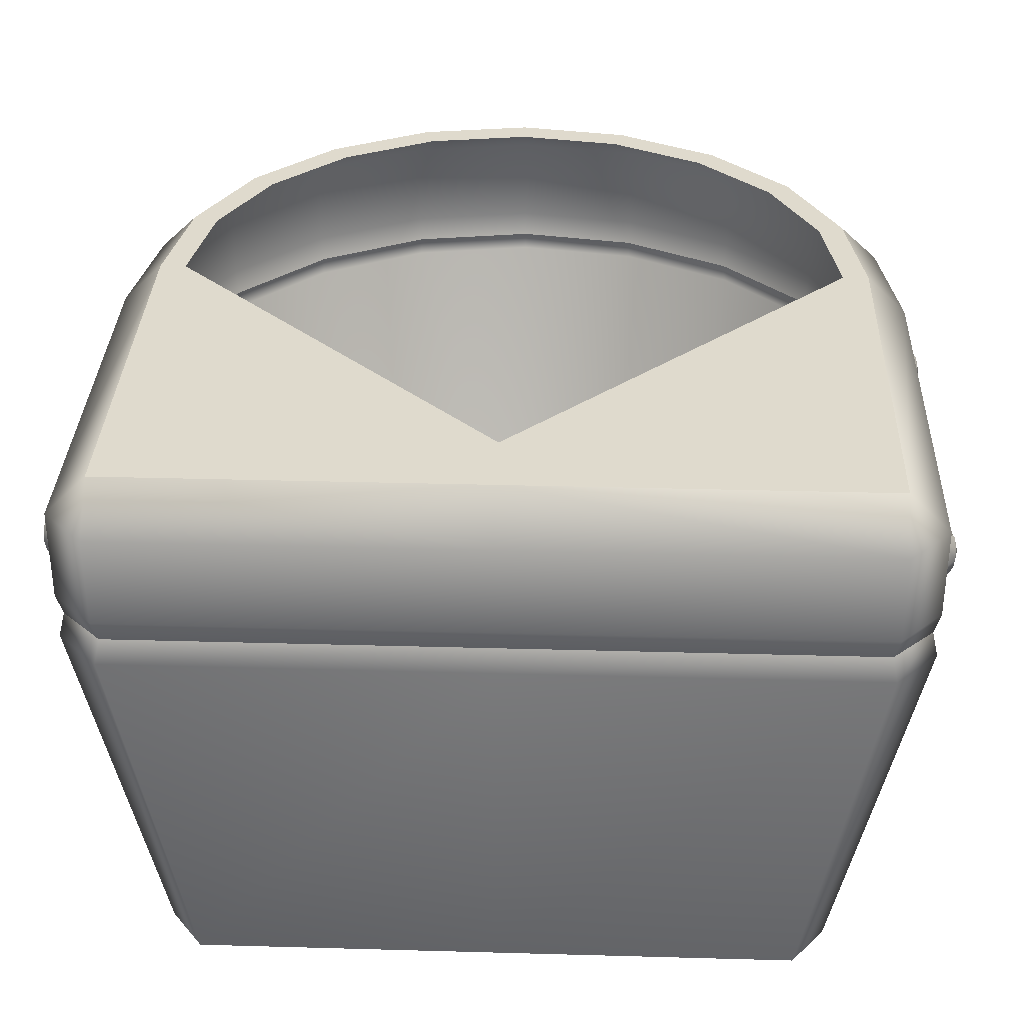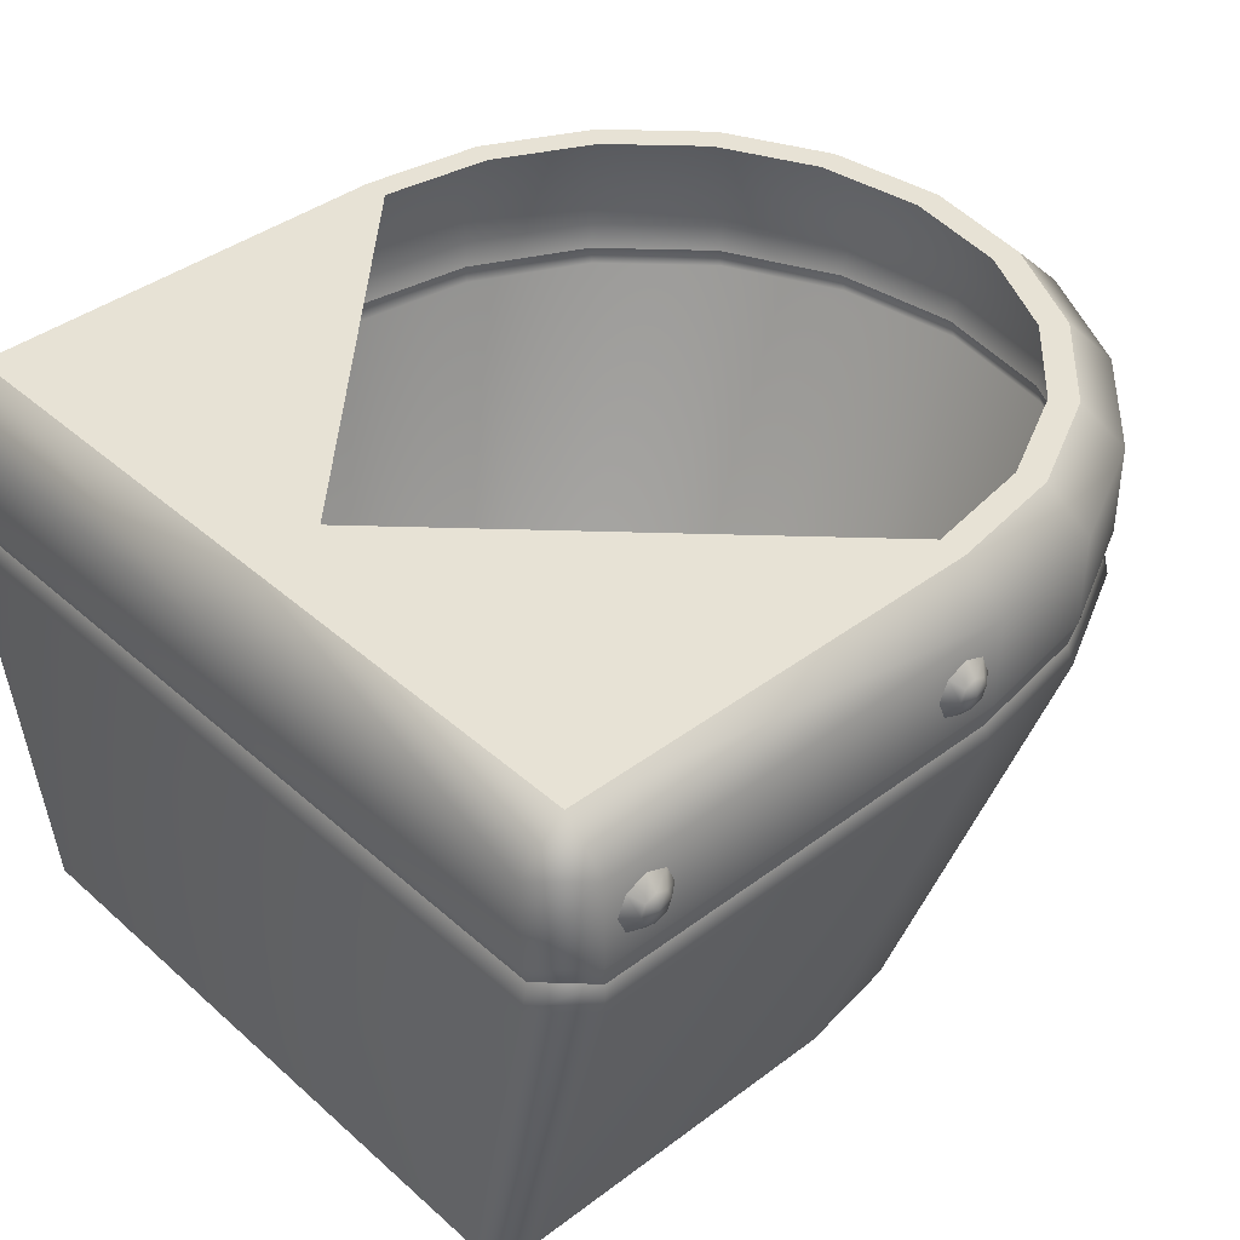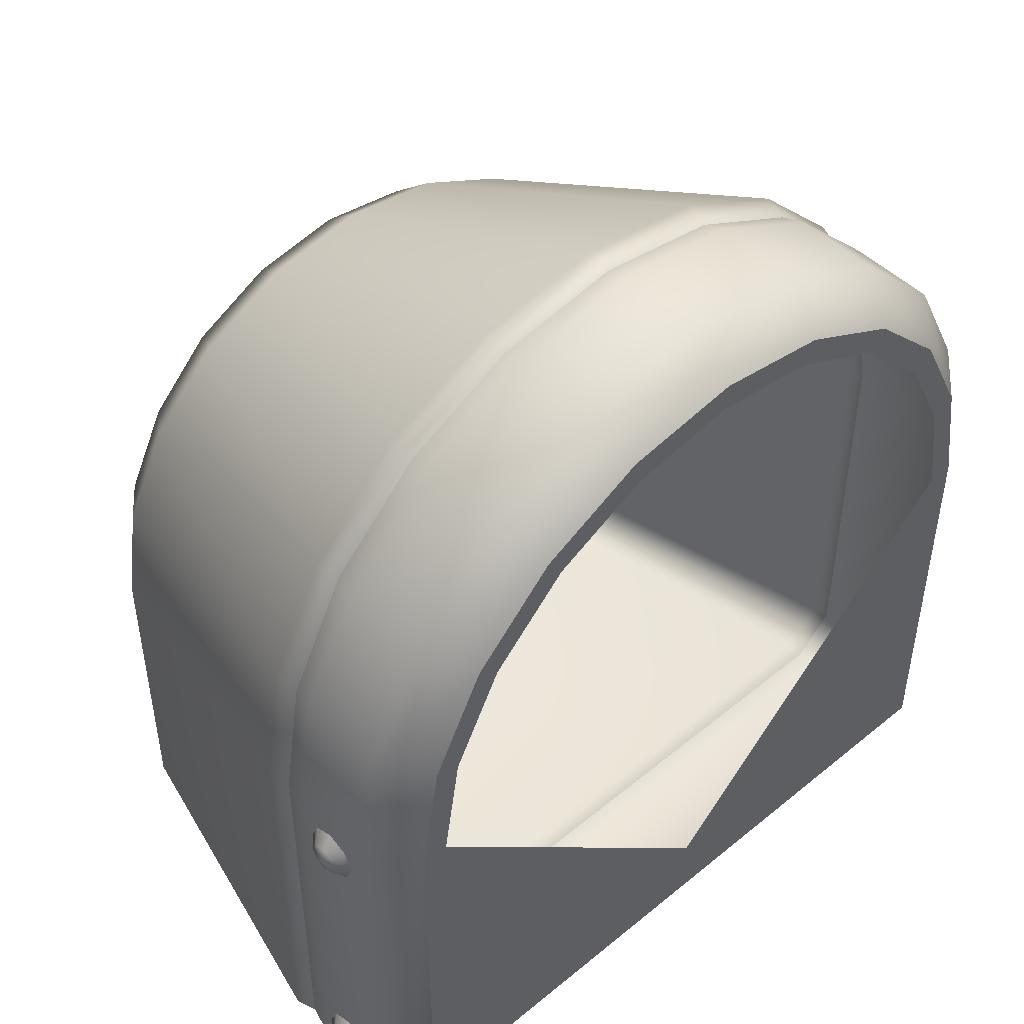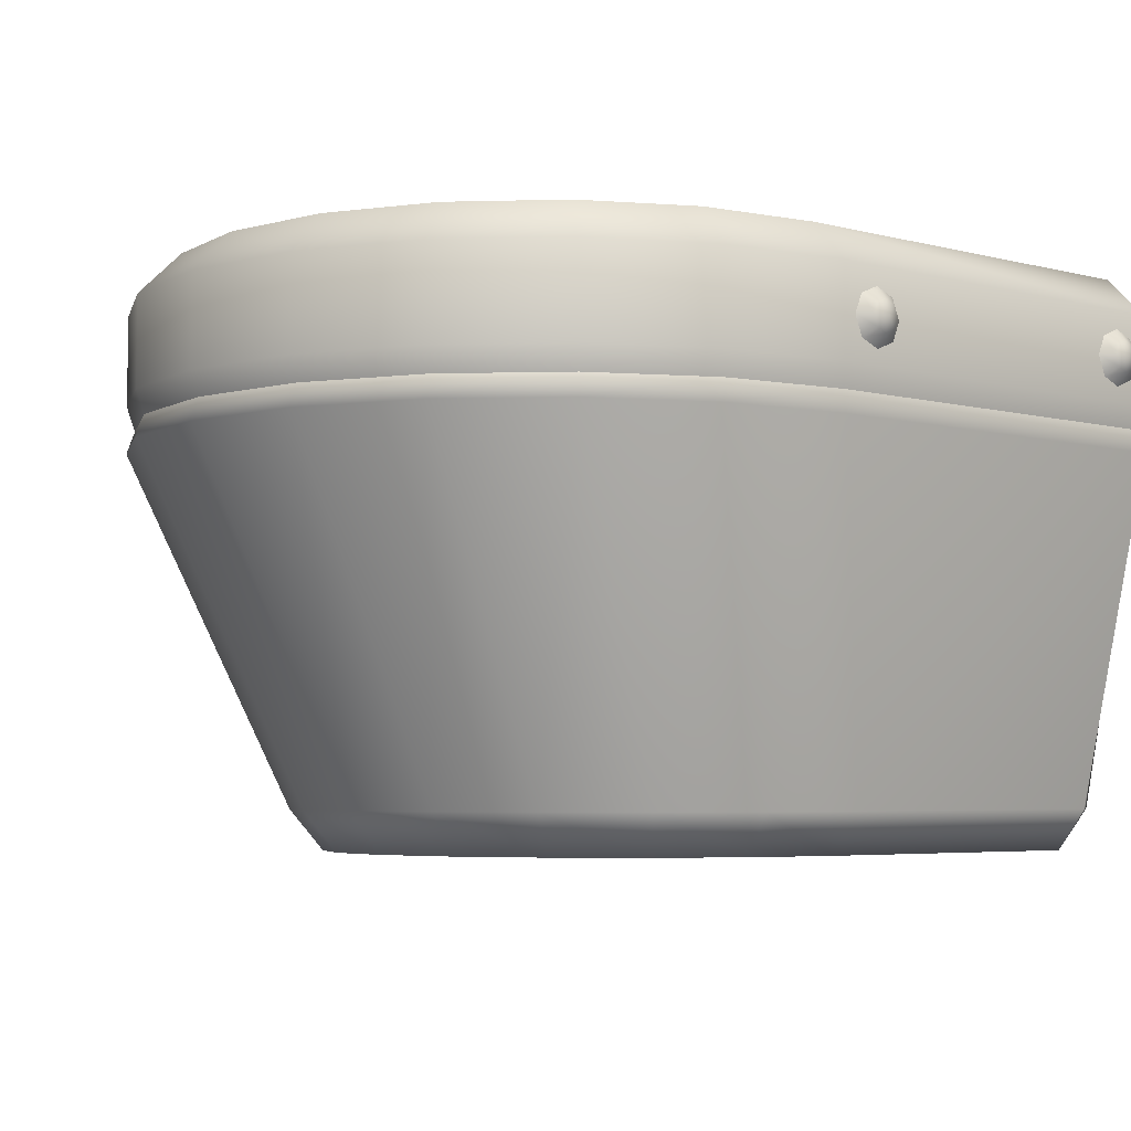
<metadata>
{"format":"obj","ext":"obj","renderer":"f3d","projection":"perspective","resolution":1024,"background":"white","views":[{"elev":32.8,"azim":2.2,"up":"+Z"},{"elev":40.3,"azim":47.3,"up":"+Z"},{"elev":48.0,"azim":-42.6,"up":"+Y"},{"elev":-4.8,"azim":-130.3,"up":"+Z"}]}
</metadata>
<code>
g plortCollector
v -9.155e-07 0.4068 -0.1705
v -9.155e-07 0.0489 -0.1705
v 0.327 0.0489 -0.1705
v -0.4082 0.0489 0.4536
v -0.379 0.08155 0.4536
v -9.155e-07 0.08155 0.4536
v 0.327 0.4039 -0.1705
v 0.327 0.0489 -0.1705
v 0.3634 0.0489 -0.1252
v 0.3634 0.4068 -0.1252
v 0.3106 0.5077 -0.1705
v 0.3456 0.519 -0.1252
v 0.2642 0.5987 -0.1705
v 0.294 0.6203 -0.1252
v 0.192 0.671 -0.1705
v 0.2136 0.7007 -0.1252
v 0.1009 0.7173 -0.1705
v 0.1123 0.7523 -0.1252
v -9.155e-07 0.7333 -0.1705
v -9.155e-07 0.7701 -0.1252
v -0.1009 0.7173 -0.1705
v -0.1123 0.7523 -0.1252
v -0.192 0.671 -0.1705
v -0.2136 0.7007 -0.1252
v -0.2642 0.5987 -0.1705
v -0.294 0.6203 -0.1252
v -0.3106 0.5077 -0.1705
v -0.3456 0.519 -0.1252
v -0.327 0.4039 -0.1705
v -0.3634 0.4068 -0.1252
v -0.327 0.0489 -0.1705
v -0.3634 0.0489 -0.1252
v -0.327 -2.91e-05 -0.1252
v -0.4082 2.912e-05 0.258
v -0.4536 0.0489 0.258
v -0.4031 0.009463 0.2829
v -0.4479 0.05425 0.2829
v -0.4536 0.5144 0.258
v -0.4479 0.5107 0.2829
v -0.4314 0.6545 0.258
v -0.4259 0.6491 0.2829
v -0.367 0.781 0.258
v -0.3623 0.7739 0.2829
v -0.2666 0.8813 0.258
v -0.2632 0.873 0.2829
v -0.1402 0.9458 0.258
v -0.1384 0.9366 0.2829
v -9.155e-07 0.968 0.258
v -9.155e-07 0.9585 0.2829
v 0.1402 0.9458 0.258
v 0.1384 0.9366 0.2829
v 0.2666 0.8813 0.258
v 0.2632 0.873 0.2829
v 0.367 0.781 0.258
v 0.3623 0.7739 0.2829
v 0.4314 0.6545 0.258
v 0.4259 0.6491 0.2829
v 0.4536 0.5144 0.258
v 0.4479 0.5107 0.2829
v 0.4536 0.0489 0.258
v 0.4479 0.05425 0.2829
v 0.327 -2.91e-05 -0.1252
v 0.327 0.0489 -0.1705
v 0.4082 2.912e-05 0.258
v 0.4031 0.009463 0.2829
v -9.155e-07 2.912e-05 0.258
v -9.155e-07 0.009463 0.2829
v -9.155e-07 -2.91e-05 -0.1252
v 0.327 0.0489 -0.1705
v -9.155e-07 0.0489 -0.1705
v 0.4082 2.912e-05 0.4082
v -9.155e-07 0.0489 0.4536
v 0.4082 0.0489 0.4536
v -9.155e-07 2.912e-05 0.4082
v -9.155e-07 2.912e-05 0.309
v 0.4082 2.912e-05 0.309
v -9.155e-07 0.009463 0.2829
v 0.4031 0.009463 0.2829
v 0.4536 0.0489 0.4082
v 0.4082 0.0489 0.4536
v 0.4536 0.0489 0.309
v 0.4479 0.05425 0.2829
v 0.4536 0.5144 0.4082
v 0.4082 0.0489 0.4536
v 0.4082 0.5108 0.4536
v 0.4536 0.5144 0.309
v 0.4479 0.5107 0.2829
v 0.4314 0.6545 0.4082
v 0.3877 0.6403 0.4536
v 0.4314 0.6545 0.309
v 0.4259 0.6491 0.2829
v 0.367 0.781 0.4082
v 0.3298 0.754 0.4536
v 0.367 0.781 0.309
v 0.3623 0.7739 0.2829
v 0.2666 0.8813 0.4082
v 0.2396 0.8442 0.4536
v 0.2666 0.8813 0.309
v 0.2632 0.873 0.2829
v 0.1402 0.9458 0.4082
v 0.126 0.9021 0.4536
v 0.1402 0.9458 0.309
v 0.1384 0.9366 0.2829
v -9.155e-07 0.968 0.4082
v -9.155e-07 0.922 0.4536
v -9.155e-07 0.968 0.309
v -9.155e-07 0.9585 0.2829
v -0.1402 0.9458 0.4082
v -0.126 0.9021 0.4536
v -0.2666 0.8813 0.4082
v -0.2396 0.8442 0.4536
v -0.367 0.781 0.4082
v -0.3298 0.754 0.4536
v -0.1402 0.9458 0.309
v -0.1384 0.9366 0.2829
v -0.2666 0.8813 0.309
v -0.2632 0.873 0.2829
v -0.367 0.781 0.309
v -0.3623 0.7739 0.2829
v -0.4314 0.6545 0.4082
v -0.4314 0.6545 0.309
v -0.3877 0.6403 0.4536
v -0.4259 0.6491 0.2829
v -0.4536 0.5144 0.4082
v -0.4082 0.5108 0.4536
v -0.4536 0.5144 0.309
v -0.4479 0.5107 0.2829
v -0.4536 0.0489 0.4082
v -0.4082 0.0489 0.4536
v -0.4082 2.912e-05 0.4082
v -0.4536 0.0489 0.309
v -0.4479 0.05425 0.2829
v -0.4082 2.912e-05 0.309
v -0.4031 0.009463 0.2829
v -0.327 -2.91e-05 -0.1252
v -9.155e-07 0.0489 -0.1705
v -0.327 0.0489 -0.1705
v -9.155e-07 -2.91e-05 -0.1252
v -9.155e-07 2.912e-05 0.258
v -0.4082 2.912e-05 0.258
v -9.155e-07 0.009463 0.2829
v -0.4031 0.009463 0.2829
v -0.4082 0.0489 0.4536
v -9.155e-07 0.0489 0.4536
v -9.155e-07 2.912e-05 0.4082
v -0.4082 2.912e-05 0.4082
v -0.4082 2.912e-05 0.309
v -9.155e-07 2.912e-05 0.309
v -0.4031 0.009463 0.2829
v -9.155e-07 0.009463 0.2829
v 0.2642 0.5987 -0.1705
v -9.155e-07 0.4068 -0.1705
v 0.3106 0.5077 -0.1705
v 0.192 0.671 -0.1705
v -9.155e-07 0.4068 -0.1705
v 0.1009 0.7173 -0.1705
v -9.155e-07 0.4068 -0.1705
v -9.155e-07 0.7333 -0.1705
v -9.155e-07 0.4068 -0.1705
v -0.1009 0.7173 -0.1705
v -9.155e-07 0.4068 -0.1705
v -0.192 0.671 -0.1705
v -9.155e-07 0.4068 -0.1705
v -0.2642 0.5987 -0.1705
v -9.155e-07 0.4068 -0.1705
v -0.3106 0.5077 -0.1705
v -9.155e-07 0.4068 -0.1705
v -9.155e-07 0.4068 -0.1705
v 0.327 0.4039 -0.1705
v 0.327 0.0489 -0.1705
v -0.327 0.4039 -0.1705
v -9.155e-07 0.4068 -0.1705
v -9.155e-07 0.0489 -0.1705
v -0.327 0.0489 -0.1705
v -0.367 0.781 0.309
v -0.4314 0.6545 0.4082
v -0.4314 0.6545 0.309
v -0.367 0.781 0.4082
v -0.2666 0.8813 0.309
v -0.2666 0.8813 0.4082
v -0.1402 0.9458 0.309
v -0.1402 0.9458 0.4082
v -0.4652 0.08204 0.3687
v -0.4692 0.09399 0.3567
v -0.4652 0.09399 0.3736
v -0.4537 0.07191 0.3788
v -0.4537 0.09399 0.388
v -0.4537 0.06276 0.3567
v -0.4652 0.1059 0.3687
v -0.4692 0.09399 0.3567
v -0.4537 0.1161 0.3788
v -0.4652 0.07709 0.3567
v -0.4692 0.09399 0.3567
v -0.4537 0.07191 0.3346
v -0.4652 0.1109 0.3567
v -0.4692 0.09399 0.3567
v -0.4537 0.1252 0.3567
v -0.4652 0.08204 0.3448
v -0.4692 0.09399 0.3567
v -0.4537 0.09399 0.3255
v -0.4652 0.1059 0.3448
v -0.4692 0.09399 0.3567
v -0.4537 0.1161 0.3346
v -0.4652 0.09399 0.3398
v -0.4692 0.09399 0.3567
v -0.4692 0.09399 0.3567
v -0.4652 0.4568 0.3687
v -0.4692 0.4687 0.3567
v -0.4652 0.4687 0.3736
v -0.4537 0.4466 0.3788
v -0.4537 0.4687 0.388
v -0.4537 0.4375 0.3567
v -0.4652 0.4807 0.3687
v -0.4692 0.4687 0.3567
v -0.4537 0.4908 0.3788
v -0.4652 0.4518 0.3567
v -0.4692 0.4687 0.3567
v -0.4537 0.4466 0.3346
v -0.4652 0.4856 0.3567
v -0.4692 0.4687 0.3567
v -0.4537 0.4999 0.3567
v -0.4652 0.4568 0.3448
v -0.4692 0.4687 0.3567
v -0.4537 0.4687 0.3255
v -0.4652 0.4807 0.3448
v -0.4692 0.4687 0.3567
v -0.4537 0.4908 0.3346
v -0.4652 0.4687 0.3398
v -0.4692 0.4687 0.3567
v -0.4692 0.4687 0.3567
v 0.4652 0.08204 0.3448
v 0.4693 0.09399 0.3567
v 0.4652 0.09399 0.3398
v 0.4537 0.07191 0.3346
v 0.4537 0.09399 0.3255
v 0.4537 0.06276 0.3567
v 0.4652 0.1059 0.3448
v 0.4693 0.09399 0.3567
v 0.4537 0.1161 0.3346
v 0.4652 0.07709 0.3567
v 0.4693 0.09399 0.3567
v 0.4537 0.07191 0.3788
v 0.4652 0.1109 0.3567
v 0.4693 0.09399 0.3567
v 0.4537 0.1252 0.3567
v 0.4652 0.08204 0.3687
v 0.4693 0.09399 0.3567
v 0.4537 0.09399 0.388
v 0.4652 0.1059 0.3687
v 0.4693 0.09399 0.3567
v 0.4537 0.1161 0.3788
v 0.4652 0.09399 0.3736
v 0.4693 0.09399 0.3567
v 0.4693 0.09399 0.3567
v 0.4652 0.4568 0.3448
v 0.4693 0.4687 0.3567
v 0.4652 0.4687 0.3398
v 0.4537 0.4466 0.3346
v 0.4537 0.4687 0.3255
v 0.4537 0.4375 0.3567
v 0.4652 0.4807 0.3448
v 0.4693 0.4687 0.3567
v 0.4537 0.4908 0.3346
v 0.4652 0.4518 0.3567
v 0.4693 0.4687 0.3567
v 0.4537 0.4466 0.3788
v 0.4652 0.4856 0.3567
v 0.4693 0.4687 0.3567
v 0.4537 0.4999 0.3567
v 0.4652 0.4568 0.3687
v 0.4693 0.4687 0.3567
v 0.4537 0.4687 0.388
v 0.4652 0.4807 0.3687
v 0.4693 0.4687 0.3567
v 0.4537 0.4908 0.3788
v 0.4652 0.4687 0.3736
v 0.4693 0.4687 0.3567
v 0.4693 0.4687 0.3567
v 0.2396 0.8442 0.4536
v 0.2224 0.8198 0.4536
v 0.1169 0.8736 0.4536
v 0.3298 0.754 0.4536
v 0.3062 0.7361 0.4536
v 0.3877 0.6403 0.4536
v 0.3599 0.6306 0.4536
v 0.4082 0.5108 0.4536
v 0.379 0.5103 0.4536
v 0.4082 0.0489 0.4536
v 0.379 0.08155 0.4536
v -9.155e-07 0.0489 0.4536
v -9.155e-07 0.1299 0.4536
v 0.2396 0.8442 0.4536
v 0.1169 0.8736 0.4536
v 0.126 0.9021 0.4536
v -9.155e-07 0.8921 0.4536
v -9.155e-07 0.922 0.4536
v -9.155e-07 0.922 0.4536
v -9.155e-07 0.8921 0.4536
v -0.1169 0.8736 0.4536
v -0.126 0.9021 0.4536
v -0.2224 0.8198 0.4536
v -0.126 0.9021 0.4536
v -0.2224 0.8198 0.4536
v -0.2396 0.8442 0.4536
v -0.3062 0.7361 0.4536
v -0.3298 0.754 0.4536
v -0.3599 0.6306 0.4536
v -0.3877 0.6403 0.4536
v -0.379 0.5103 0.4536
v -0.4082 0.5108 0.4536
v -0.379 0.08155 0.4536
v -0.4082 0.0489 0.4536
v -0.4082 0.0489 0.4536
v -9.155e-07 0.08155 0.4536
v -9.155e-07 0.0489 0.4536
v 0.379 0.08155 0.4536
v -9.155e-07 0.1299 0.4536
v -0.379 0.08155 0.4536
v -0.379 0.5103 0.4536
g plortCollector_0
f 3 2 1
f 6 5 4
f 9 8 7
f 10 9 7
f 7 11 10
f 11 12 10
f 11 13 12
f 13 14 12
f 13 15 14
f 15 16 14
f 15 17 16
f 17 18 16
f 17 19 18
f 19 20 18
f 19 21 20
f 21 22 20
f 21 23 22
f 23 24 22
f 23 25 24
f 25 26 24
f 25 27 26
f 27 28 26
f 27 29 28
f 29 30 28
f 29 31 30
f 31 32 30
f 33 32 31
f 33 34 32
f 34 35 32
f 32 35 30
f 34 36 35
f 36 37 35
f 35 38 30
f 35 37 38
f 30 38 28
f 37 39 38
f 38 40 28
f 38 39 40
f 28 40 26
f 39 41 40
f 40 42 26
f 40 41 42
f 26 42 24
f 41 43 42
f 42 44 24
f 42 43 44
f 24 44 22
f 43 45 44
f 44 46 22
f 44 45 46
f 22 46 20
f 45 47 46
f 46 48 20
f 46 47 48
f 20 48 18
f 47 49 48
f 48 50 18
f 48 49 50
f 18 50 16
f 49 51 50
f 50 52 16
f 50 51 52
f 16 52 14
f 51 53 52
f 52 54 14
f 52 53 54
f 14 54 12
f 53 55 54
f 54 56 12
f 54 55 56
f 12 56 10
f 55 57 56
f 56 58 10
f 56 57 58
f 57 59 58
f 9 10 58
f 60 58 59
f 60 9 58
f 61 60 59
f 9 60 62
f 63 9 62
f 60 61 64
f 60 64 62
f 61 65 64
f 64 65 66
f 65 67 66
f 64 66 68
f 62 64 68
f 62 68 69
f 68 70 69
f 73 72 71
f 72 74 71
f 71 74 75
f 76 71 75
f 76 75 77
f 78 76 77
f 79 71 76
f 71 79 80
f 81 76 78
f 81 79 76
f 82 81 78
f 79 81 83
f 84 79 83
f 85 84 83
f 81 82 86
f 81 86 83
f 82 87 86
f 83 88 85
f 88 83 86
f 88 89 85
f 90 86 87
f 90 88 86
f 91 90 87
f 88 92 89
f 92 88 90
f 92 93 89
f 94 90 91
f 94 92 90
f 95 94 91
f 92 96 93
f 96 92 94
f 96 97 93
f 98 94 95
f 98 96 94
f 99 98 95
f 96 100 97
f 100 96 98
f 100 101 97
f 102 98 99
f 102 100 98
f 103 102 99
f 100 104 101
f 104 100 102
f 104 105 101
f 106 102 103
f 106 104 102
f 107 106 103
f 104 108 105
f 108 104 106
f 108 109 105
f 108 110 109
f 110 111 109
f 110 112 111
f 112 113 111
f 114 108 106
f 114 106 107
f 115 114 107
f 116 114 115
f 117 116 115
f 118 116 117
f 119 118 117
f 112 120 113
f 121 118 119
f 120 122 113
f 123 121 119
f 120 124 122
f 124 120 121
f 124 125 122
f 126 121 123
f 126 124 121
f 127 126 123
f 124 128 125
f 128 124 126
f 128 129 125
f 129 128 130
f 131 126 127
f 131 128 126
f 130 128 131
f 132 131 127
f 133 130 131
f 133 131 132
f 134 133 132
f 137 136 135
f 136 138 135
f 135 138 139
f 140 135 139
f 140 139 141
f 142 140 141
f 145 144 143
f 146 145 143
f 146 147 145
f 147 148 145
f 147 149 148
f 149 150 148
f 153 152 151
f 151 155 154
f 154 157 156
f 156 159 158
f 158 161 160
f 160 163 162
f 162 165 164
f 164 167 166
f 169 168 153
f 169 170 168
f 166 172 171
f 172 173 171
f 173 174 171
f 177 176 175
f 176 178 175
f 175 178 179
f 178 180 179
f 179 180 181
f 180 182 181
f 185 184 183
f 185 183 186
f 187 185 186
f 186 183 188
f 189 185 187
f 189 190 185
f 191 189 187
f 183 192 188
f 183 193 192
f 188 192 194
f 195 189 191
f 195 196 189
f 197 195 191
f 192 198 194
f 192 199 198
f 194 198 200
f 201 195 197
f 201 202 195
f 203 201 197
f 200 204 203
f 198 204 200
f 204 201 203
f 198 205 204
f 204 206 201
f 209 208 207
f 209 207 210
f 211 209 210
f 210 207 212
f 213 209 211
f 213 214 209
f 215 213 211
f 207 216 212
f 207 217 216
f 212 216 218
f 219 213 215
f 219 220 213
f 221 219 215
f 216 222 218
f 216 223 222
f 218 222 224
f 225 219 221
f 225 226 219
f 227 225 221
f 224 228 227
f 222 228 224
f 228 225 227
f 222 229 228
f 228 230 225
f 233 232 231
f 233 231 234
f 235 233 234
f 234 231 236
f 237 233 235
f 237 238 233
f 239 237 235
f 231 240 236
f 231 241 240
f 236 240 242
f 243 237 239
f 243 244 237
f 245 243 239
f 240 246 242
f 240 247 246
f 242 246 248
f 249 243 245
f 249 250 243
f 251 249 245
f 248 252 251
f 246 252 248
f 252 249 251
f 246 253 252
f 252 254 249
f 257 256 255
f 257 255 258
f 259 257 258
f 258 255 260
f 261 257 259
f 261 262 257
f 263 261 259
f 255 264 260
f 255 265 264
f 260 264 266
f 267 261 263
f 267 268 261
f 269 267 263
f 264 270 266
f 264 271 270
f 266 270 272
f 273 267 269
f 273 274 267
f 275 273 269
f 272 276 275
f 270 276 272
f 276 273 275
f 270 277 276
f 276 278 273
f 281 280 279
f 279 280 282
f 280 283 282
f 282 283 284
f 283 285 284
f 284 285 286
f 285 287 286
f 286 287 288
f 287 289 288
f 288 289 290
f 289 287 291
f 294 293 292
f 295 293 294
f 296 295 294
f 299 298 297
f 300 299 297
f 301 299 300
f 304 303 302
f 305 303 304
f 306 305 304
f 307 305 306
f 308 307 306
f 309 307 308
f 310 309 308
f 311 309 310
f 312 311 310
f 315 314 313
f 316 314 315
f 316 317 314
f 318 314 317
f 318 317 319

</code>
